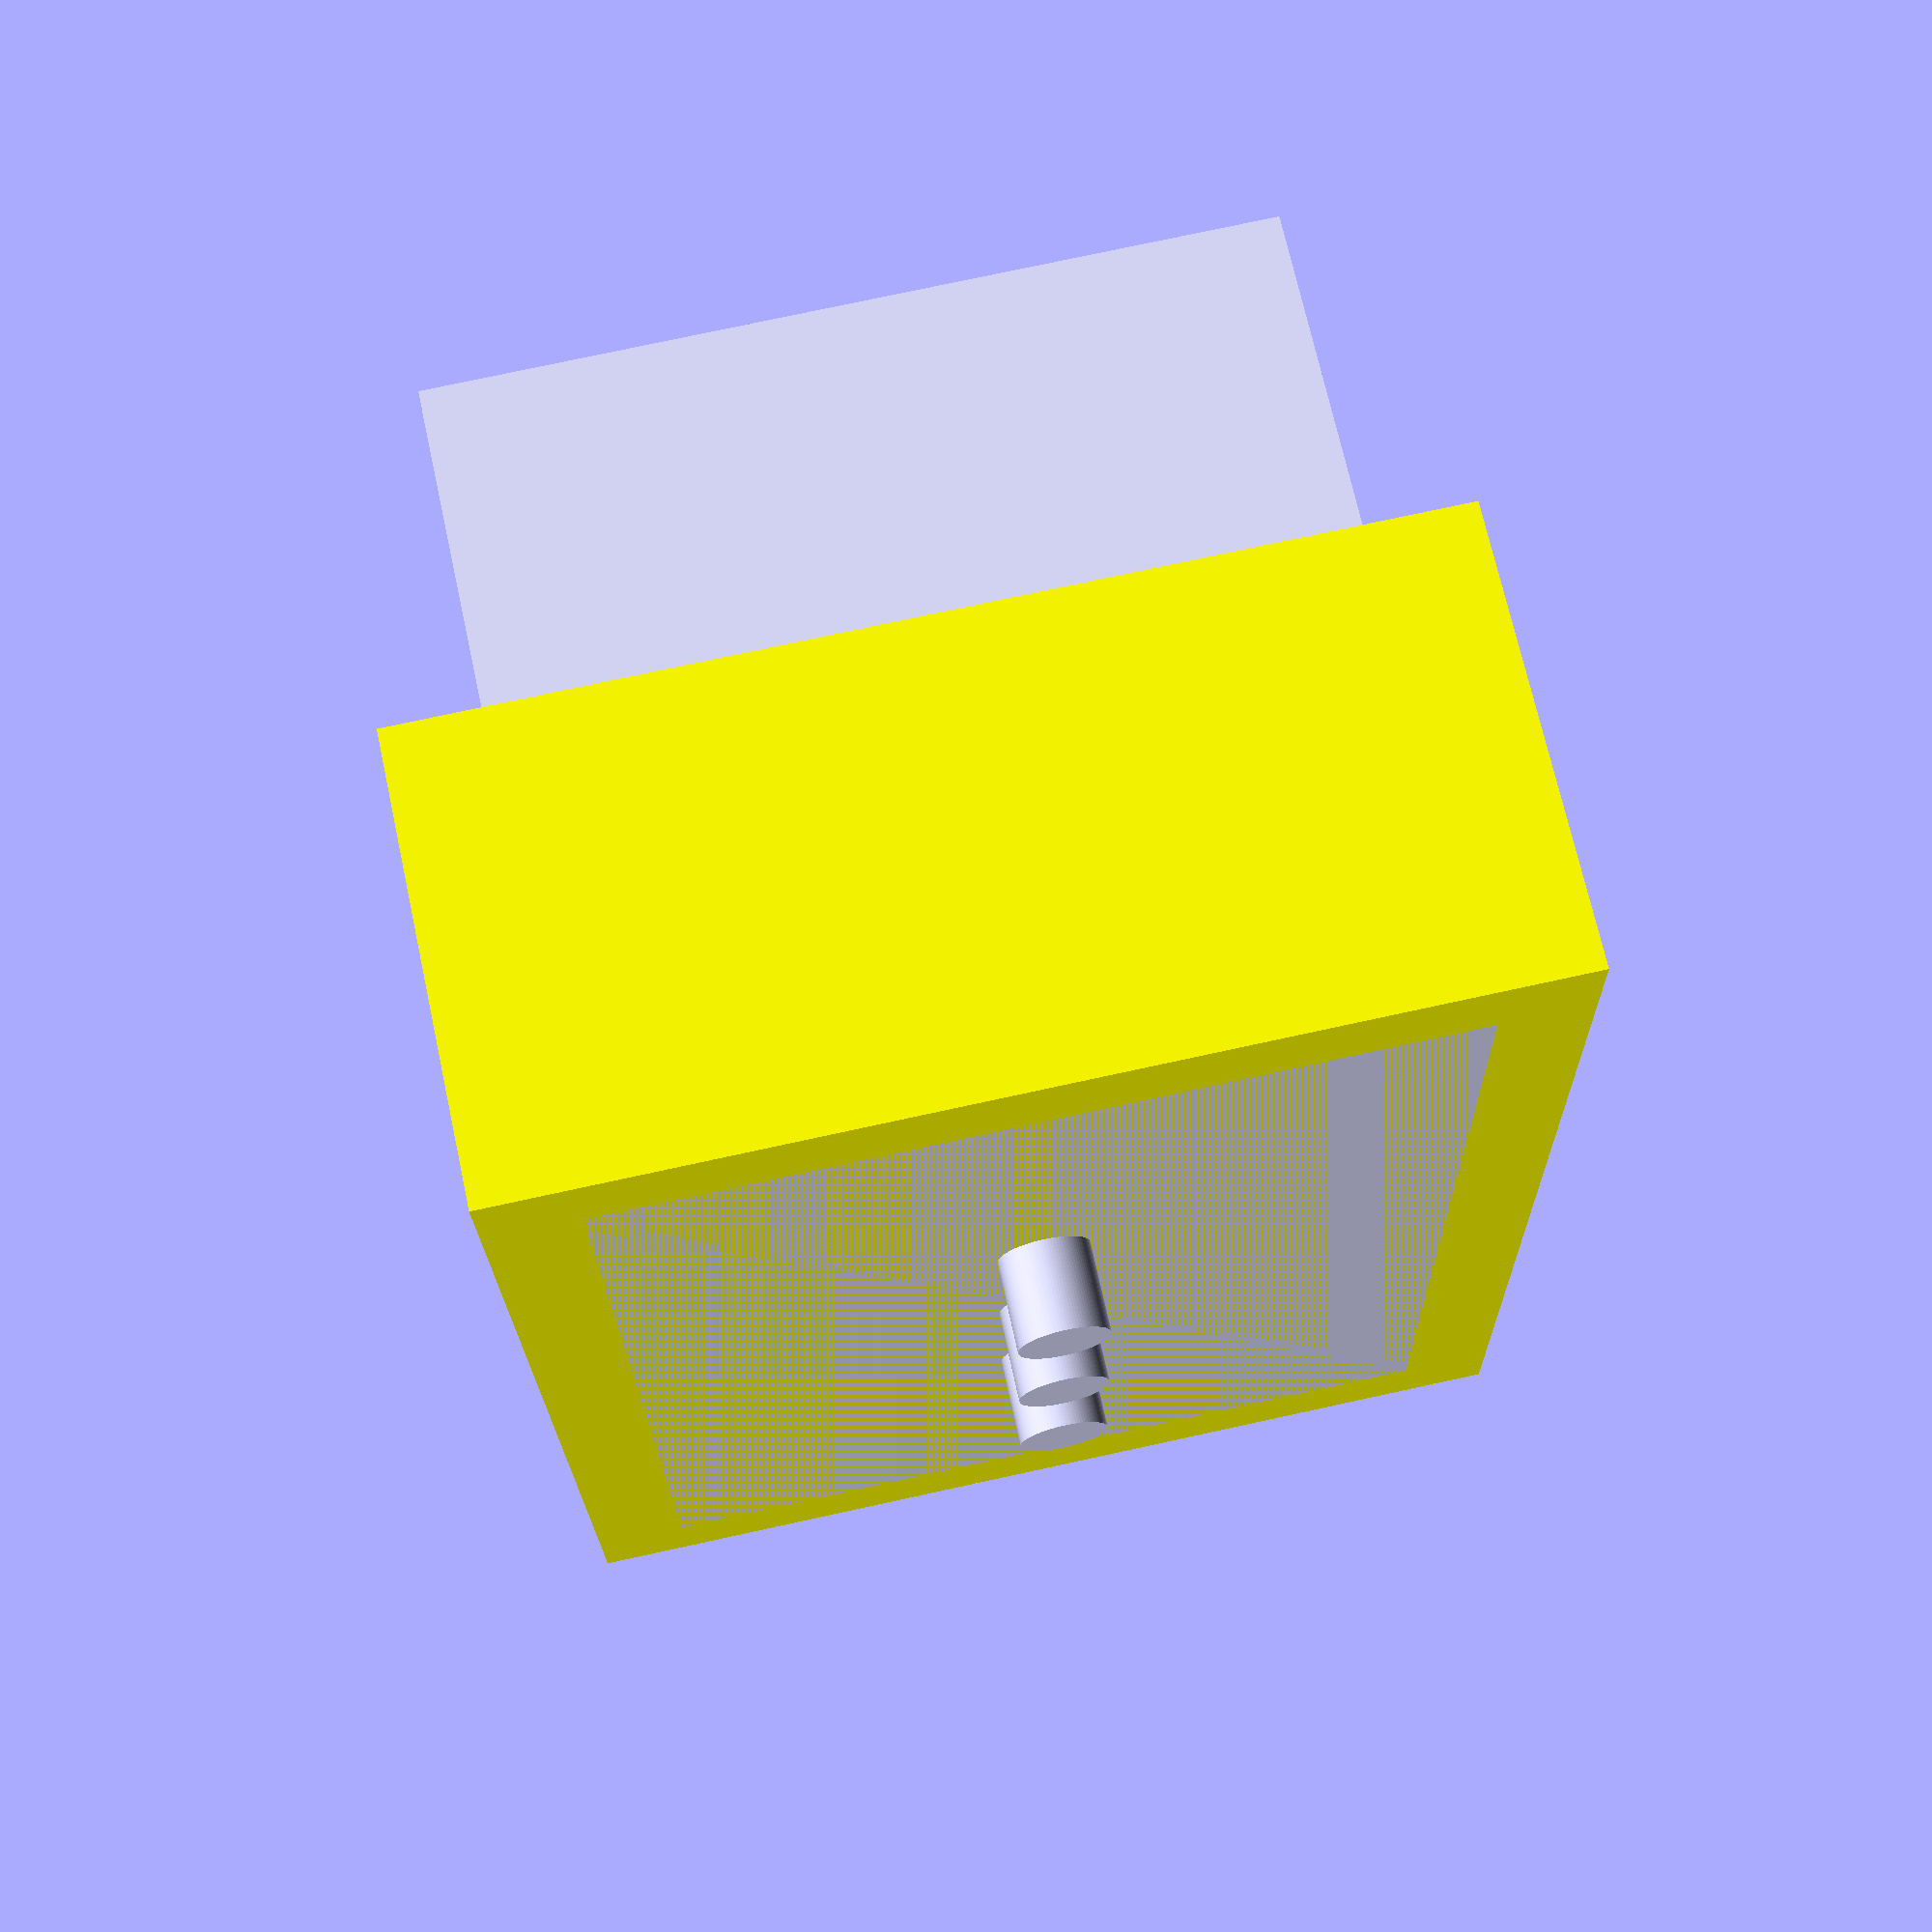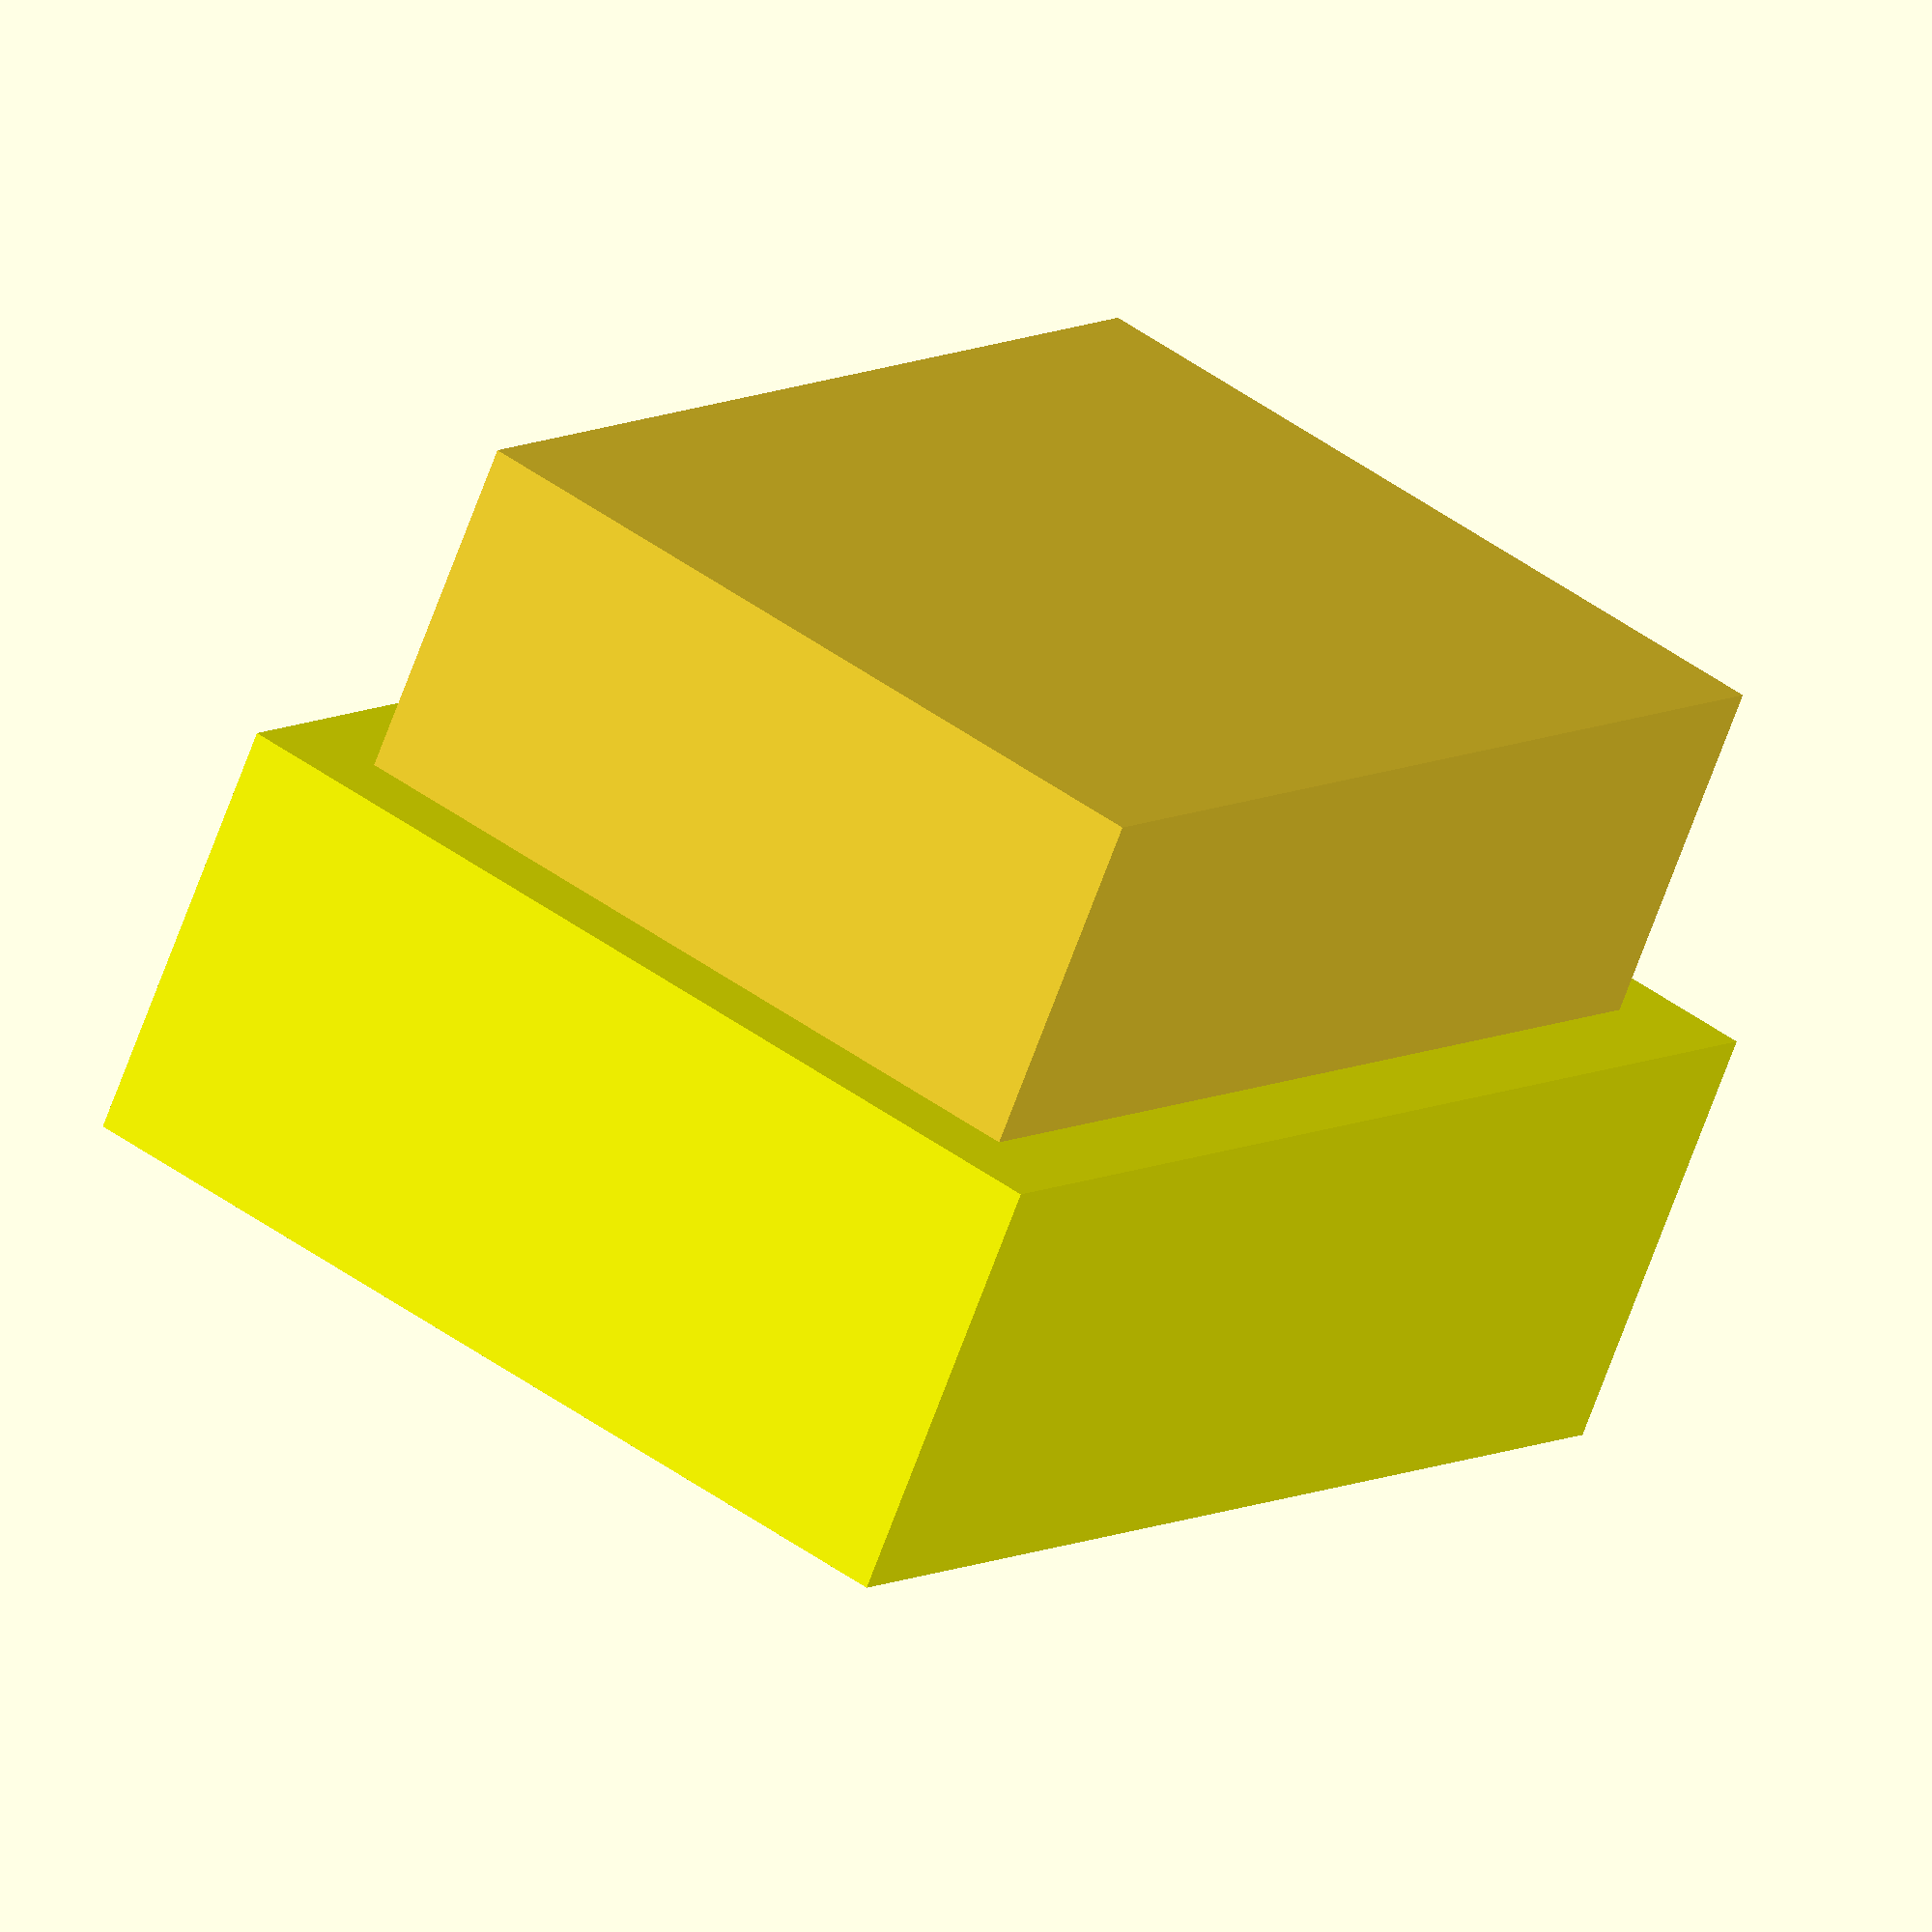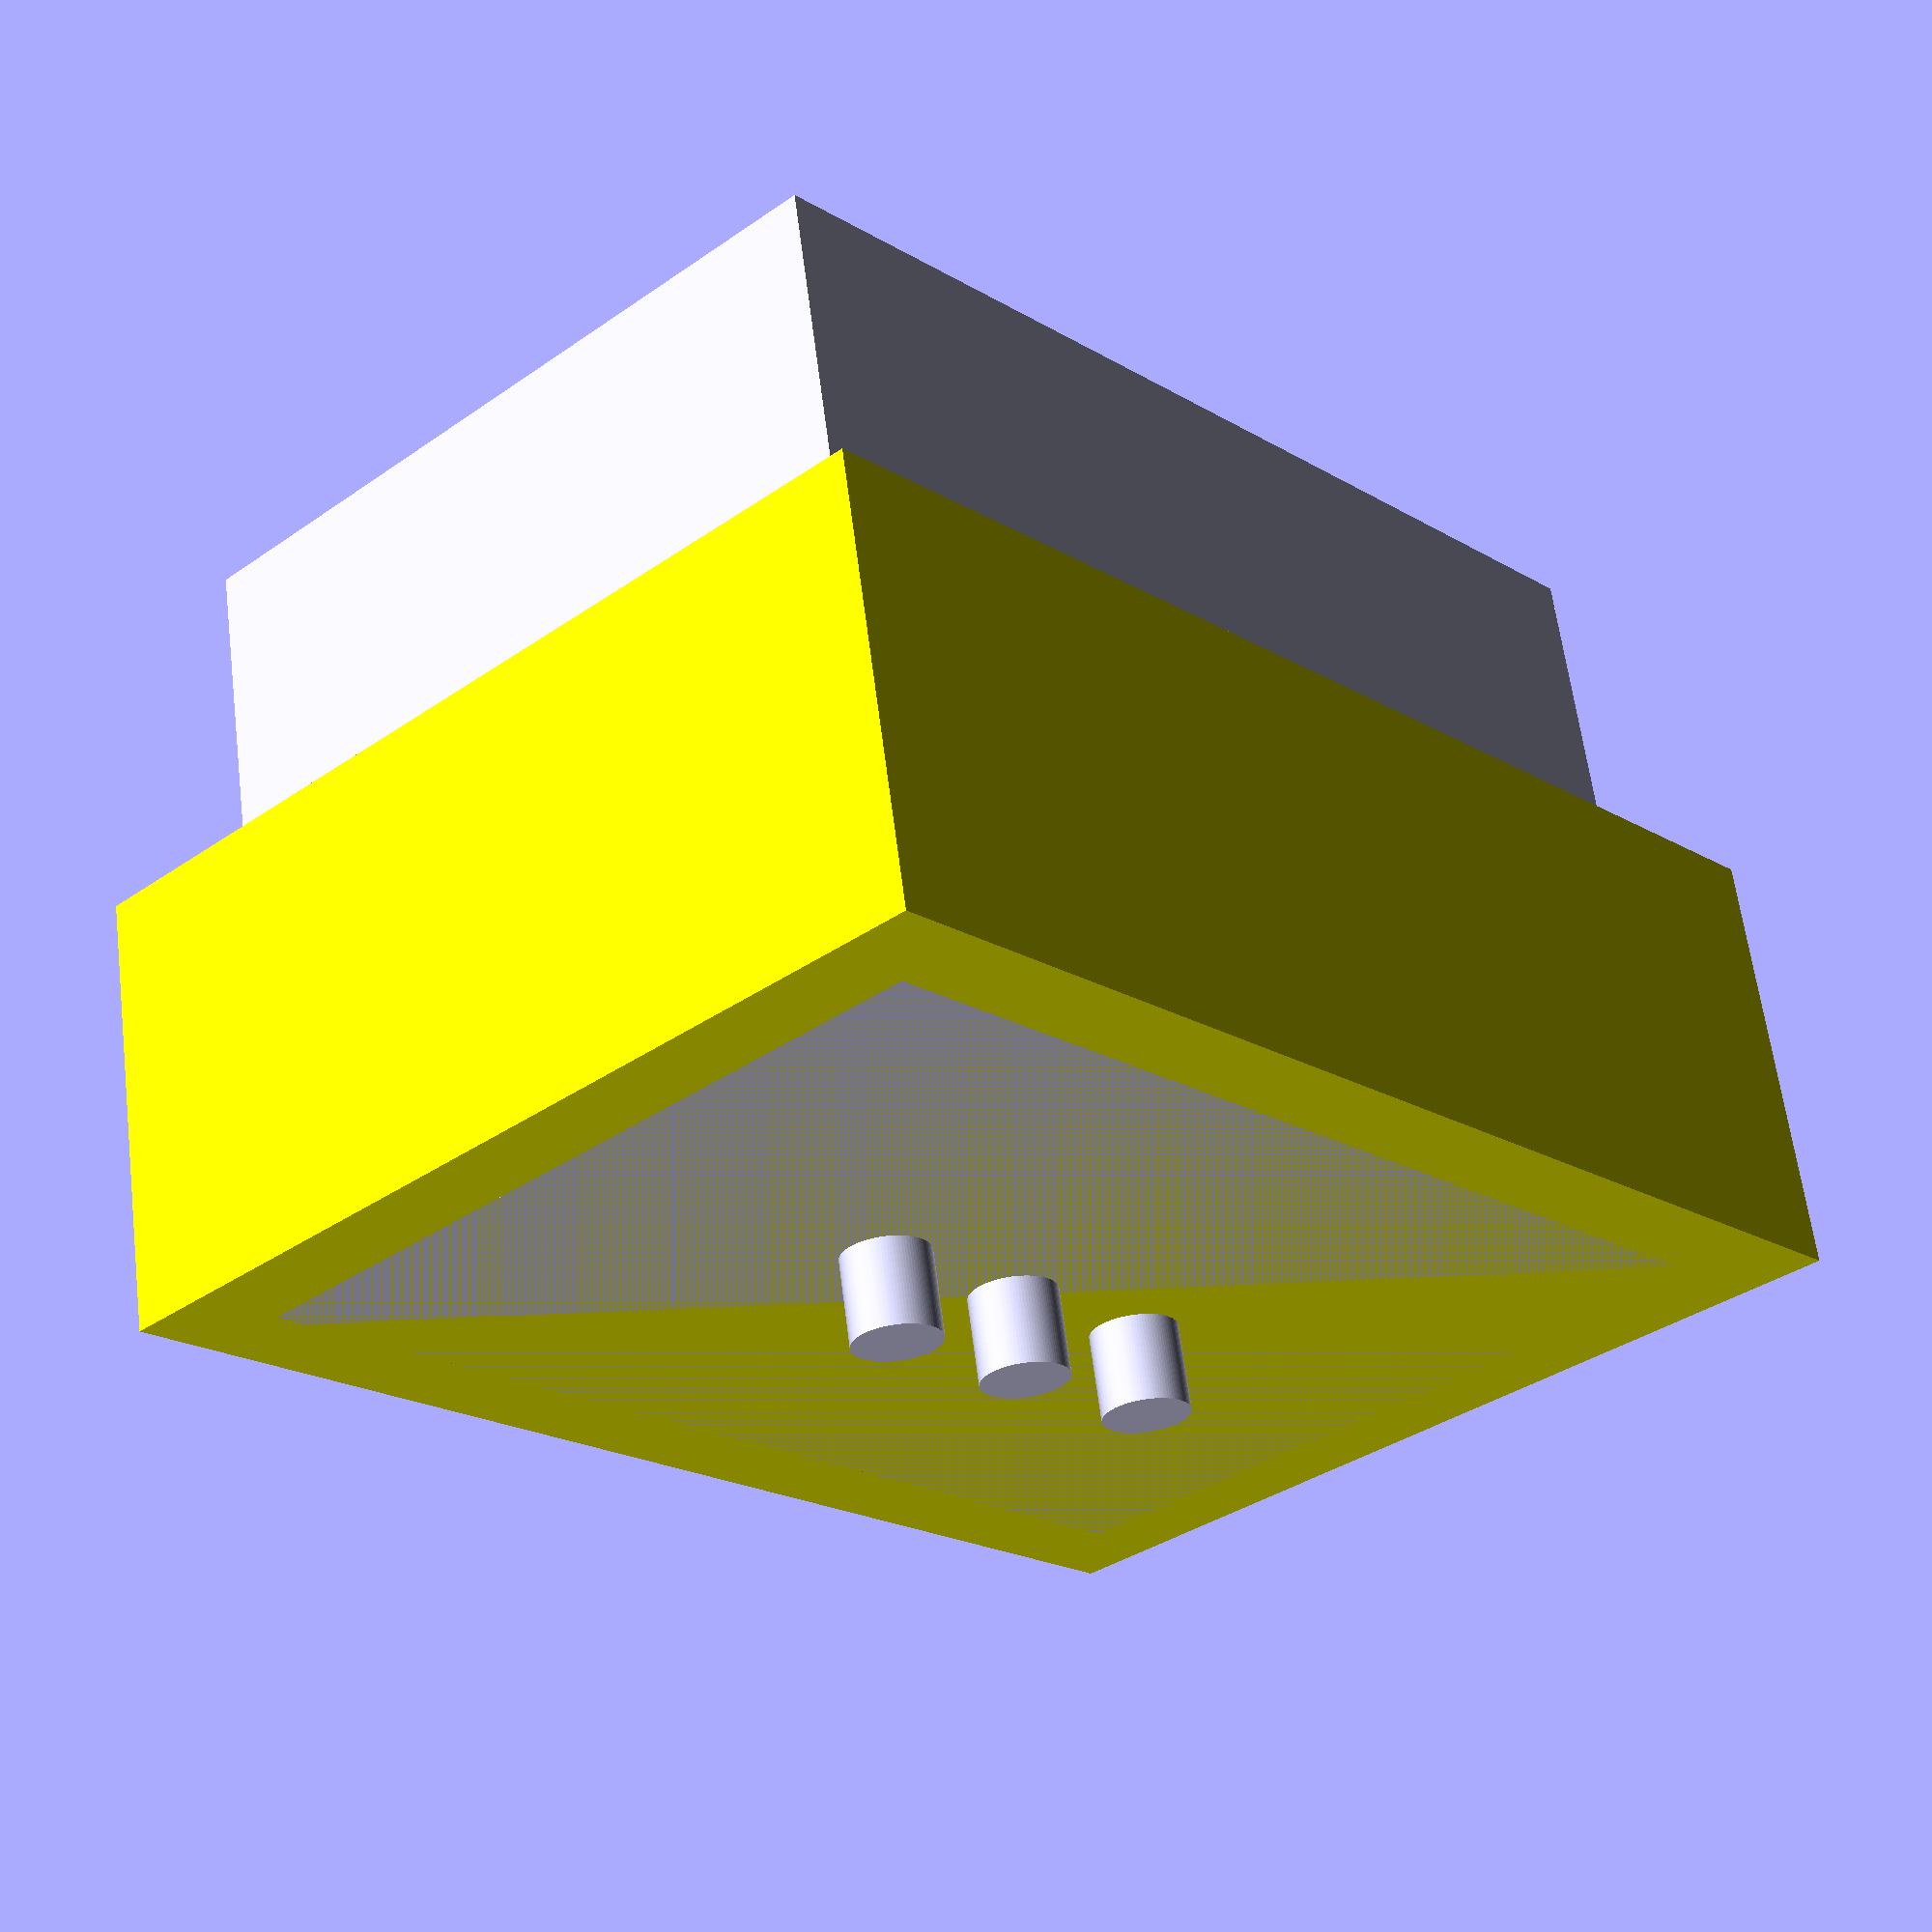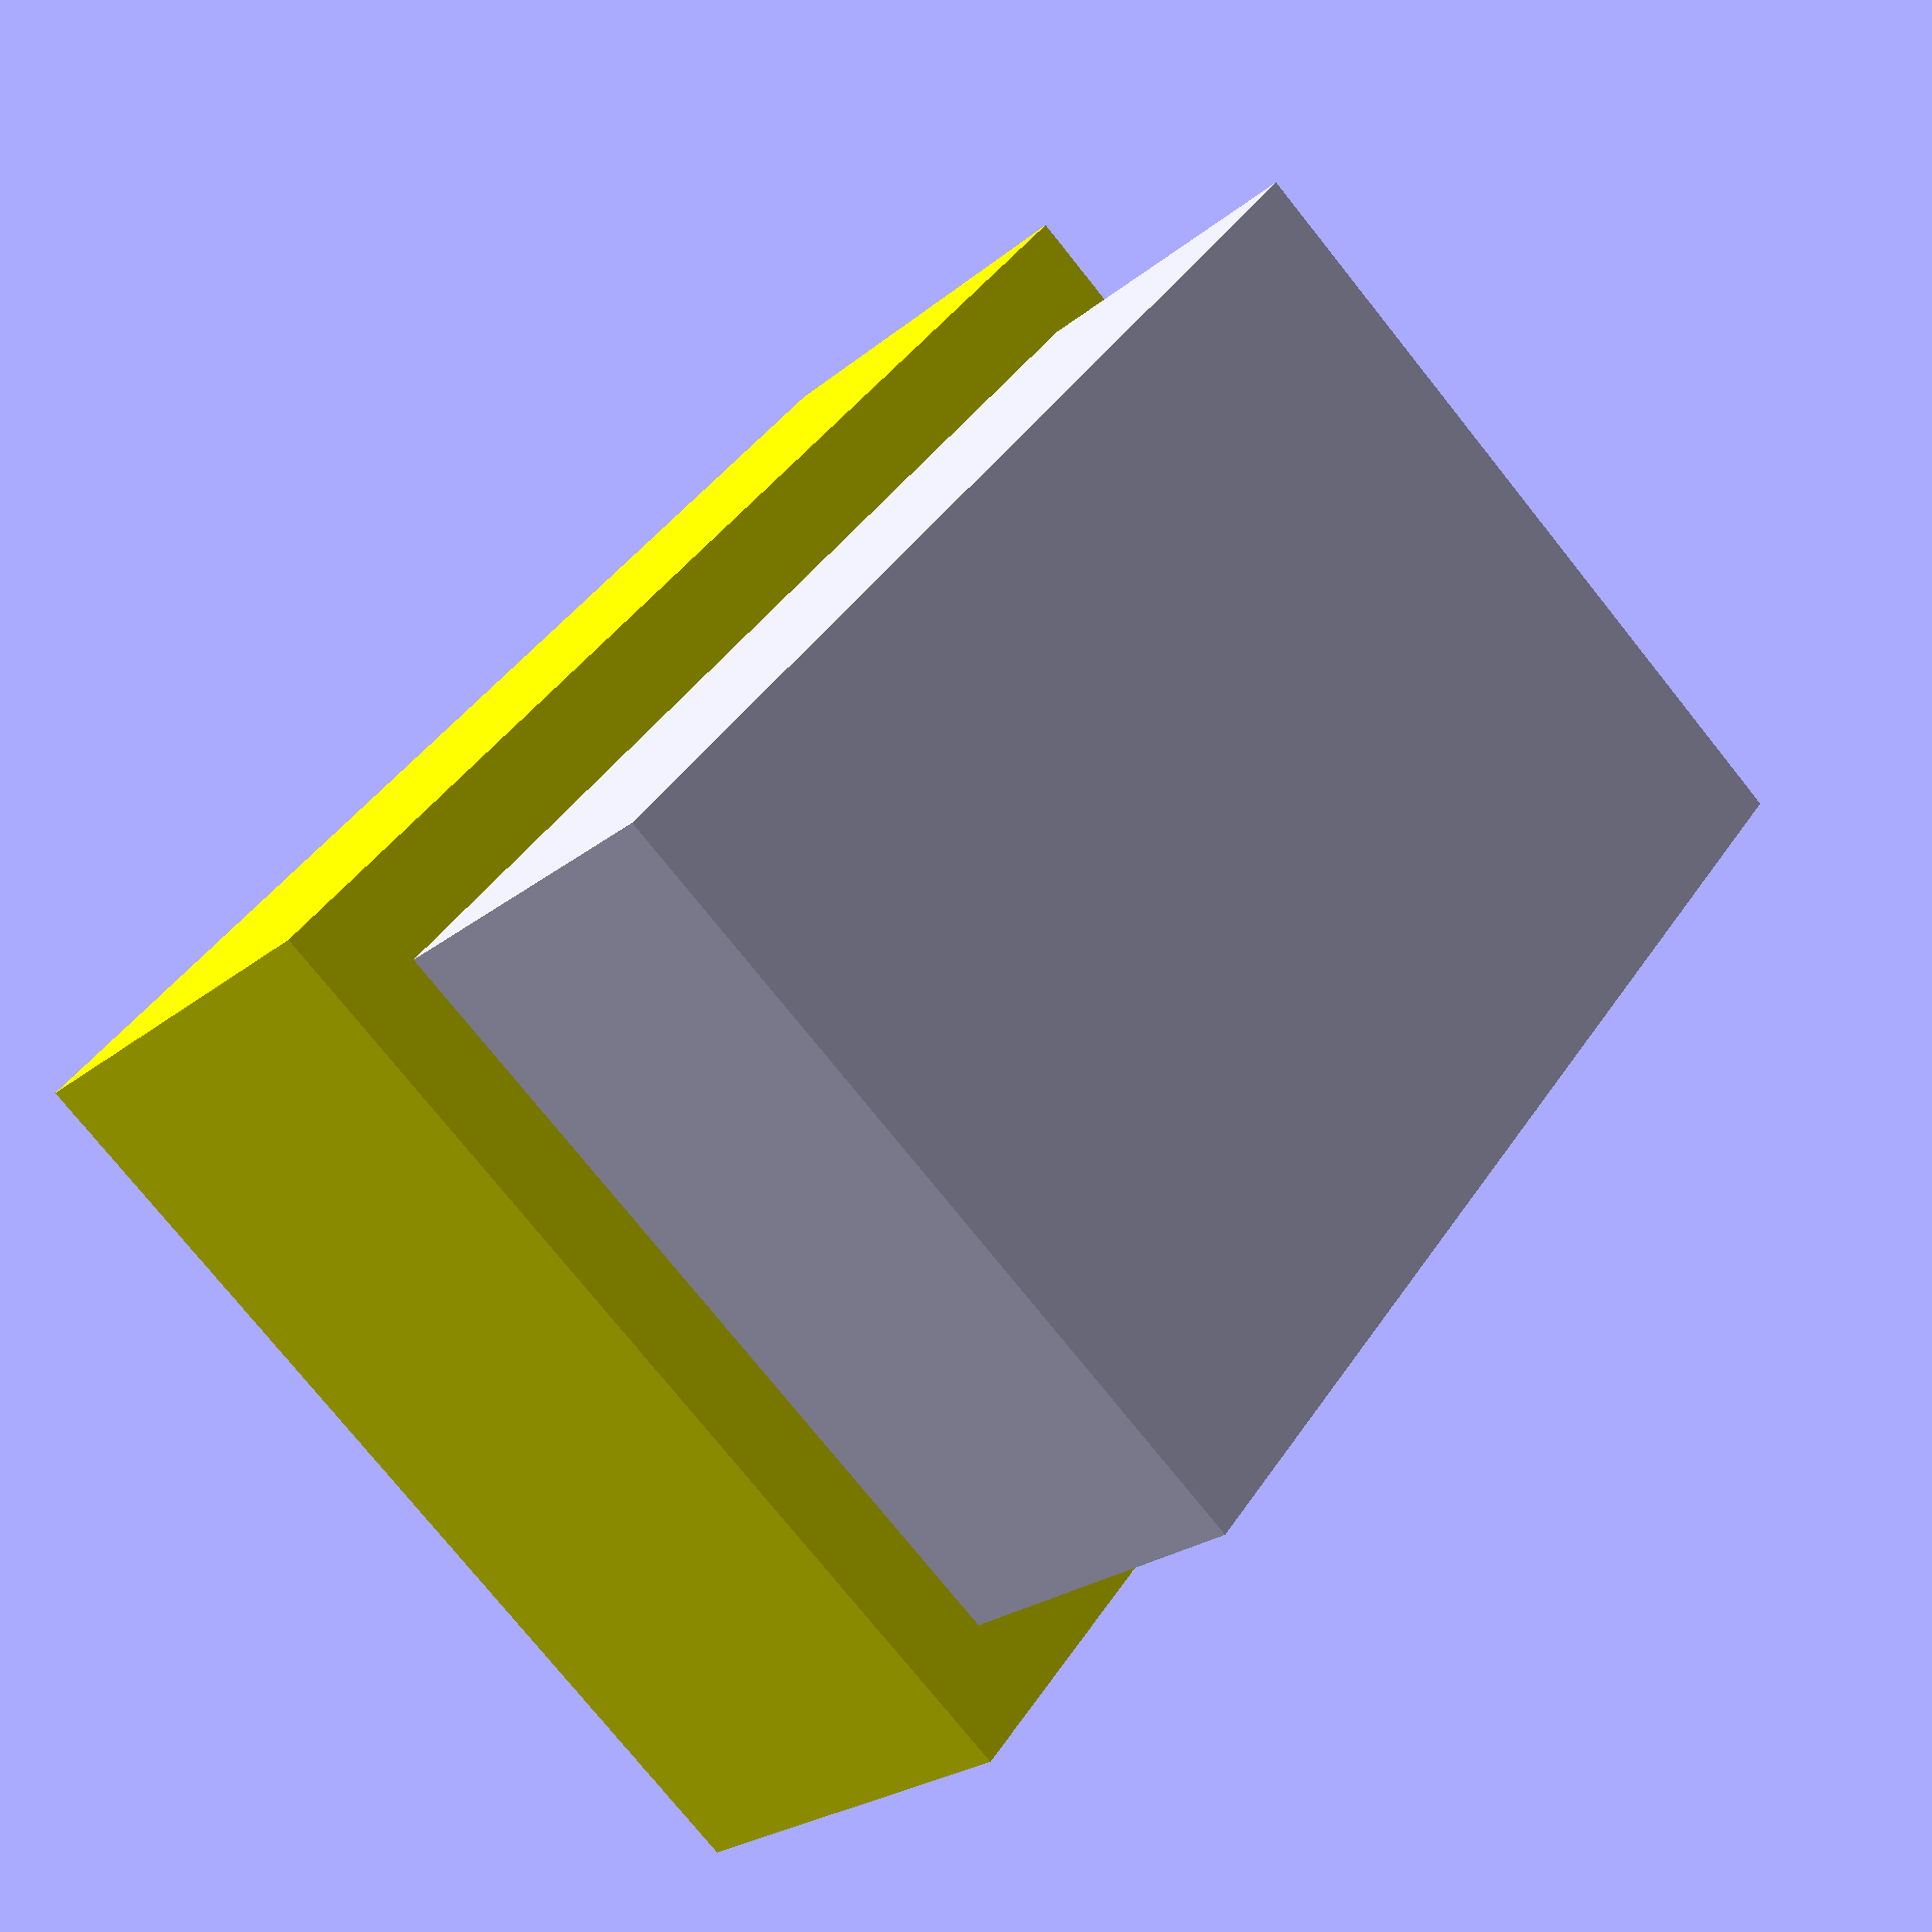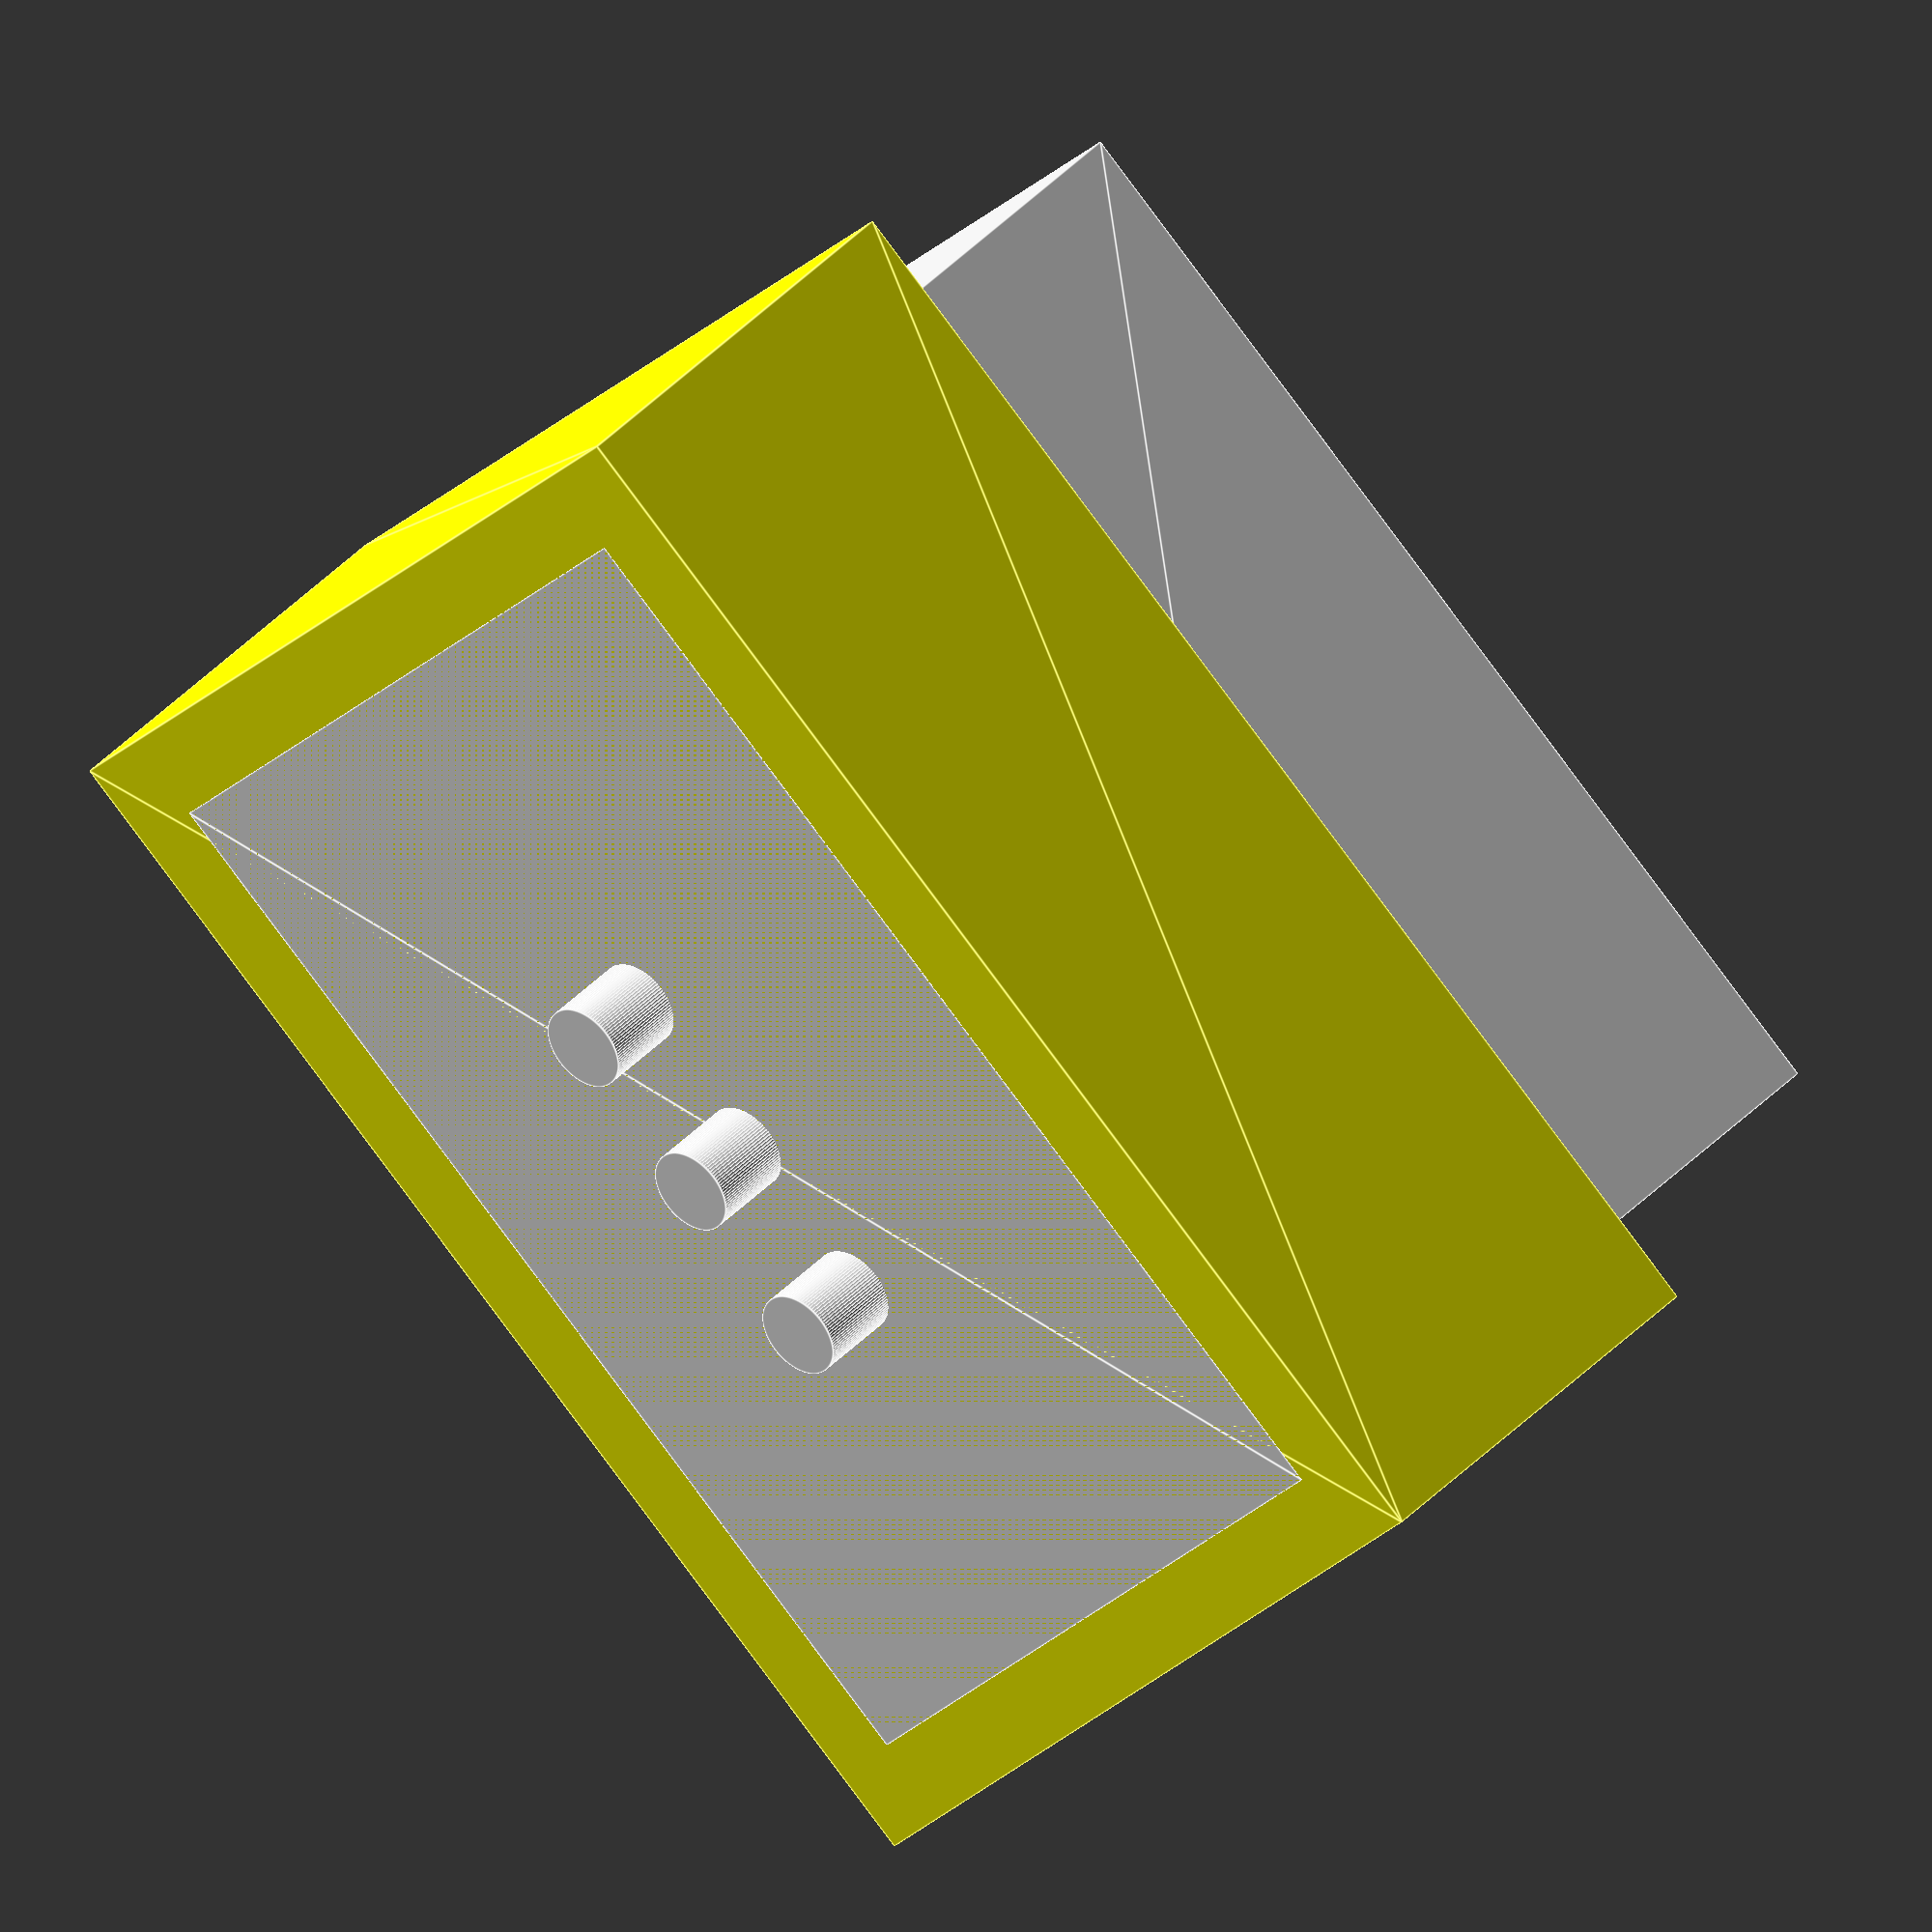
<openscad>
$ht=5;

color("yellow")
  //translate([0, 0, 0])
    //difference() {
      linear_extrude(height=$ht) translate([0,0,0]) square([15,11], center=false);
   difference() {
       union() {
        linear_extrude(height=$ht+4) translate([1,1,8]) square([13,9], center=false);
        translate([7.5,5.5,-1]) cylinder(h = 4, r=0.5, center = false, $fn=100);
        translate([5.5,5.5,-1]) cylinder(h = 4, r=0.5, center = false, $fn=100);
        translate([9.5,5.5,-1]) cylinder(h = 4, r=0.5, center = false, $fn=100);
 //       translate(0,0,-1)
 //       linear_extrude(height=9)
 //         square([13,9], center=true)
      }
      //linear_extrude(height=10) translate([0,0,0]) square([15,11], center=false);
    }
            
            
            
            
</openscad>
<views>
elev=109.8 azim=91.0 roll=12.3 proj=p view=wireframe
elev=69.0 azim=124.5 roll=339.9 proj=o view=wireframe
elev=116.8 azim=132.8 roll=7.3 proj=p view=wireframe
elev=203.4 azim=308.9 roll=216.5 proj=p view=wireframe
elev=140.4 azim=319.3 roll=322.1 proj=o view=edges
</views>
